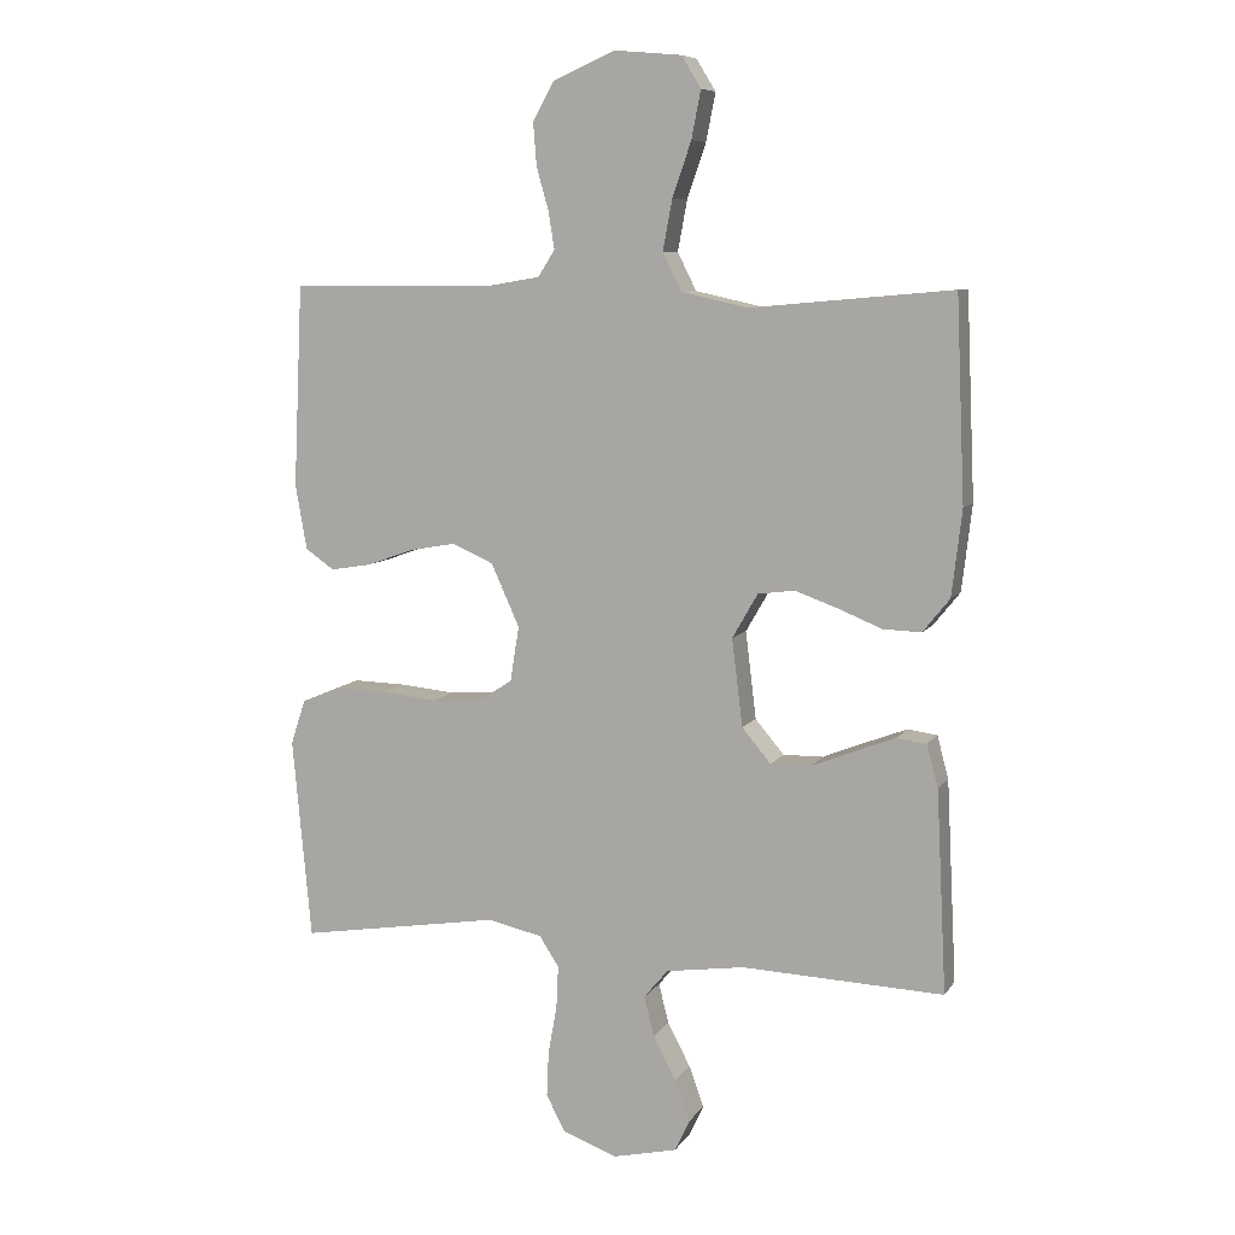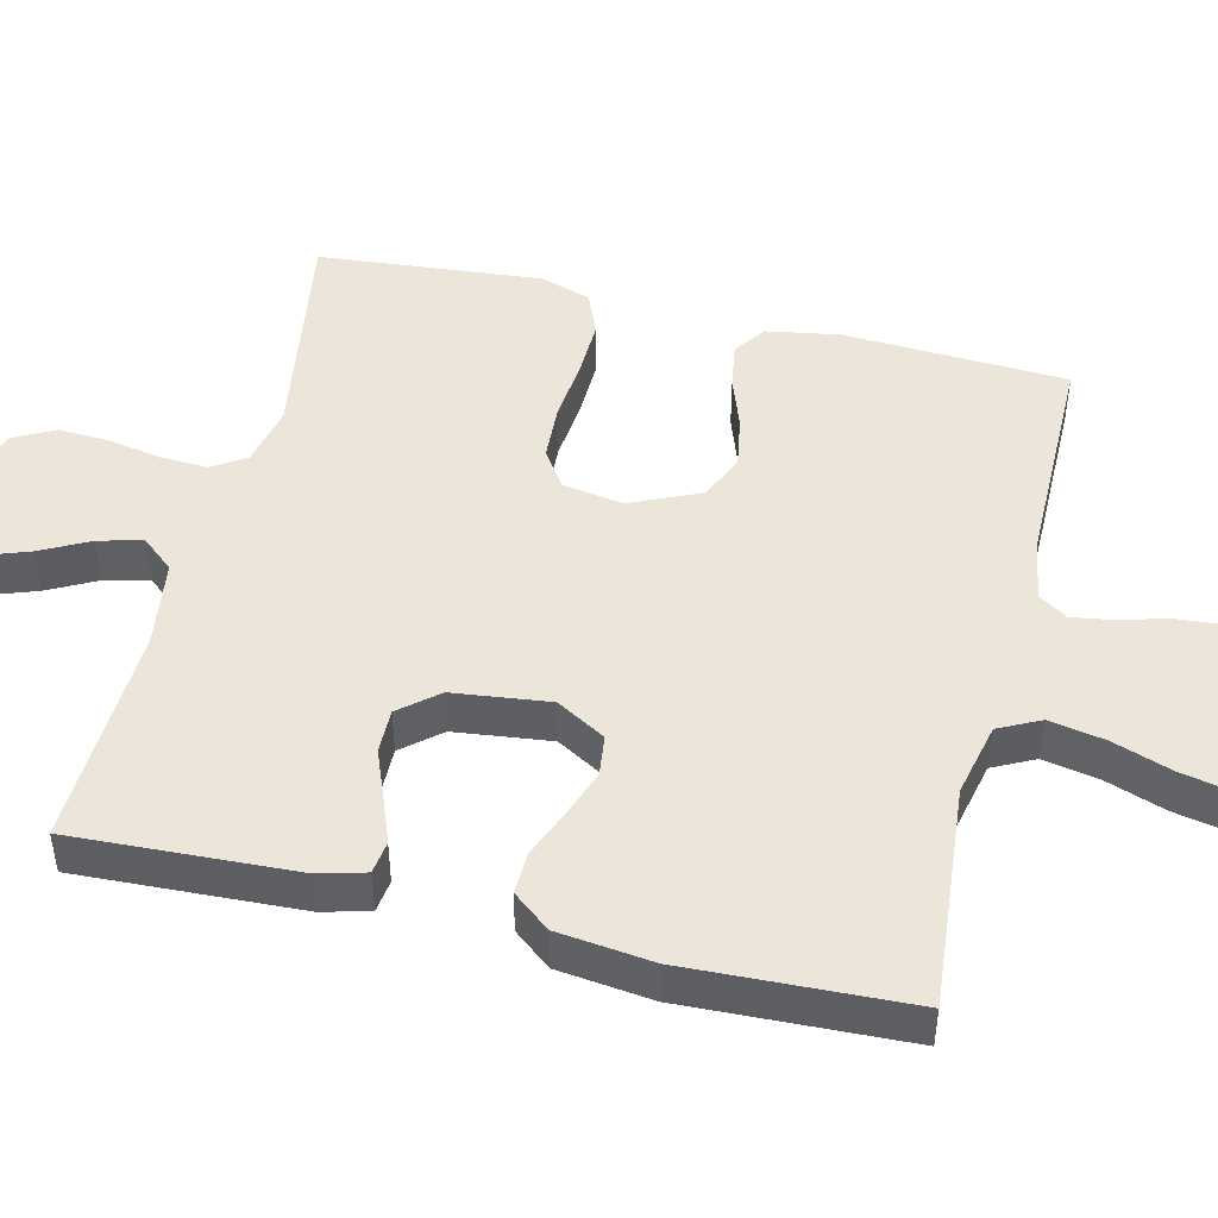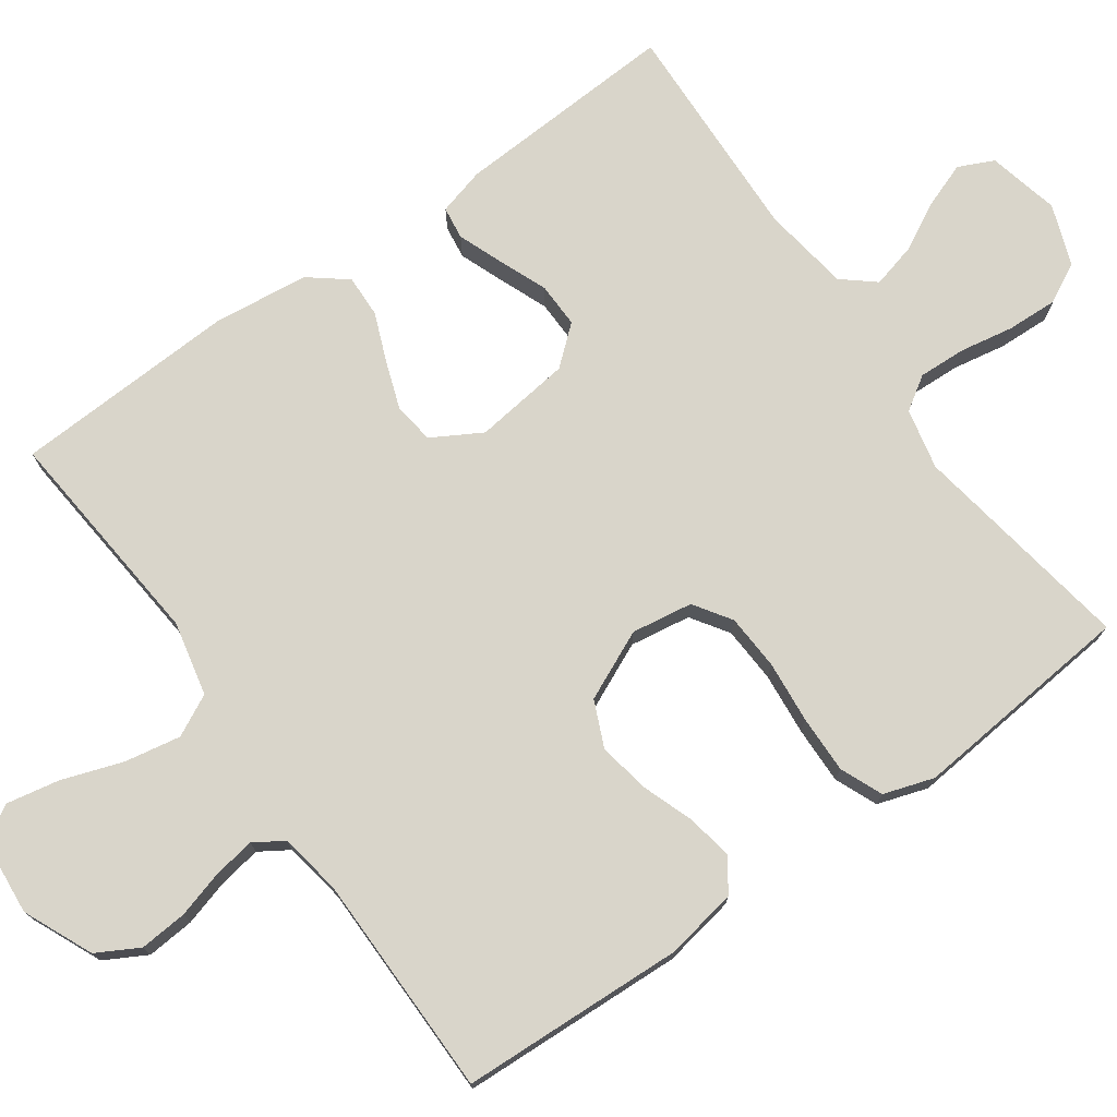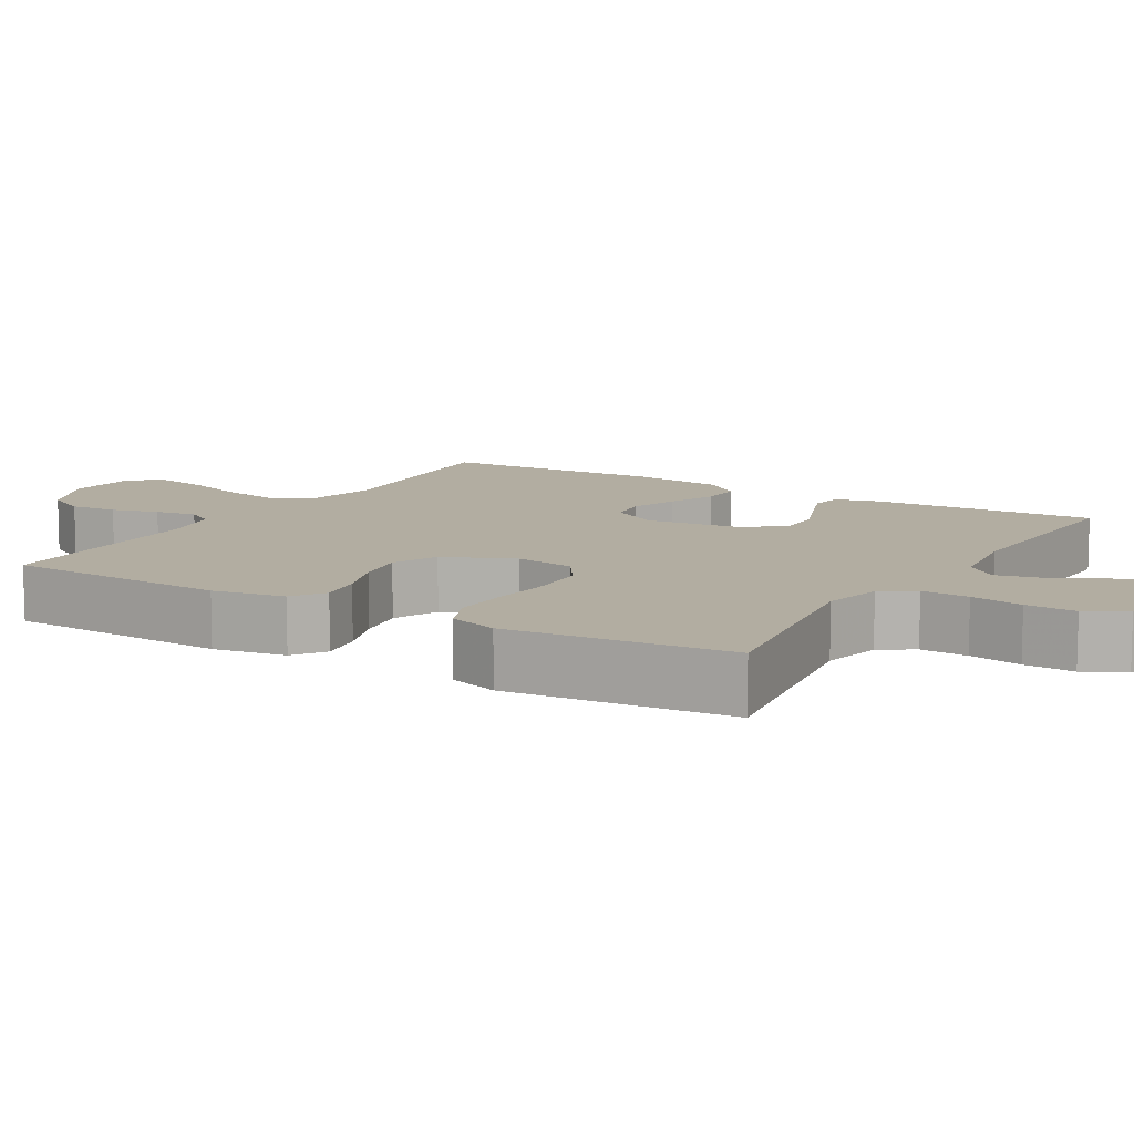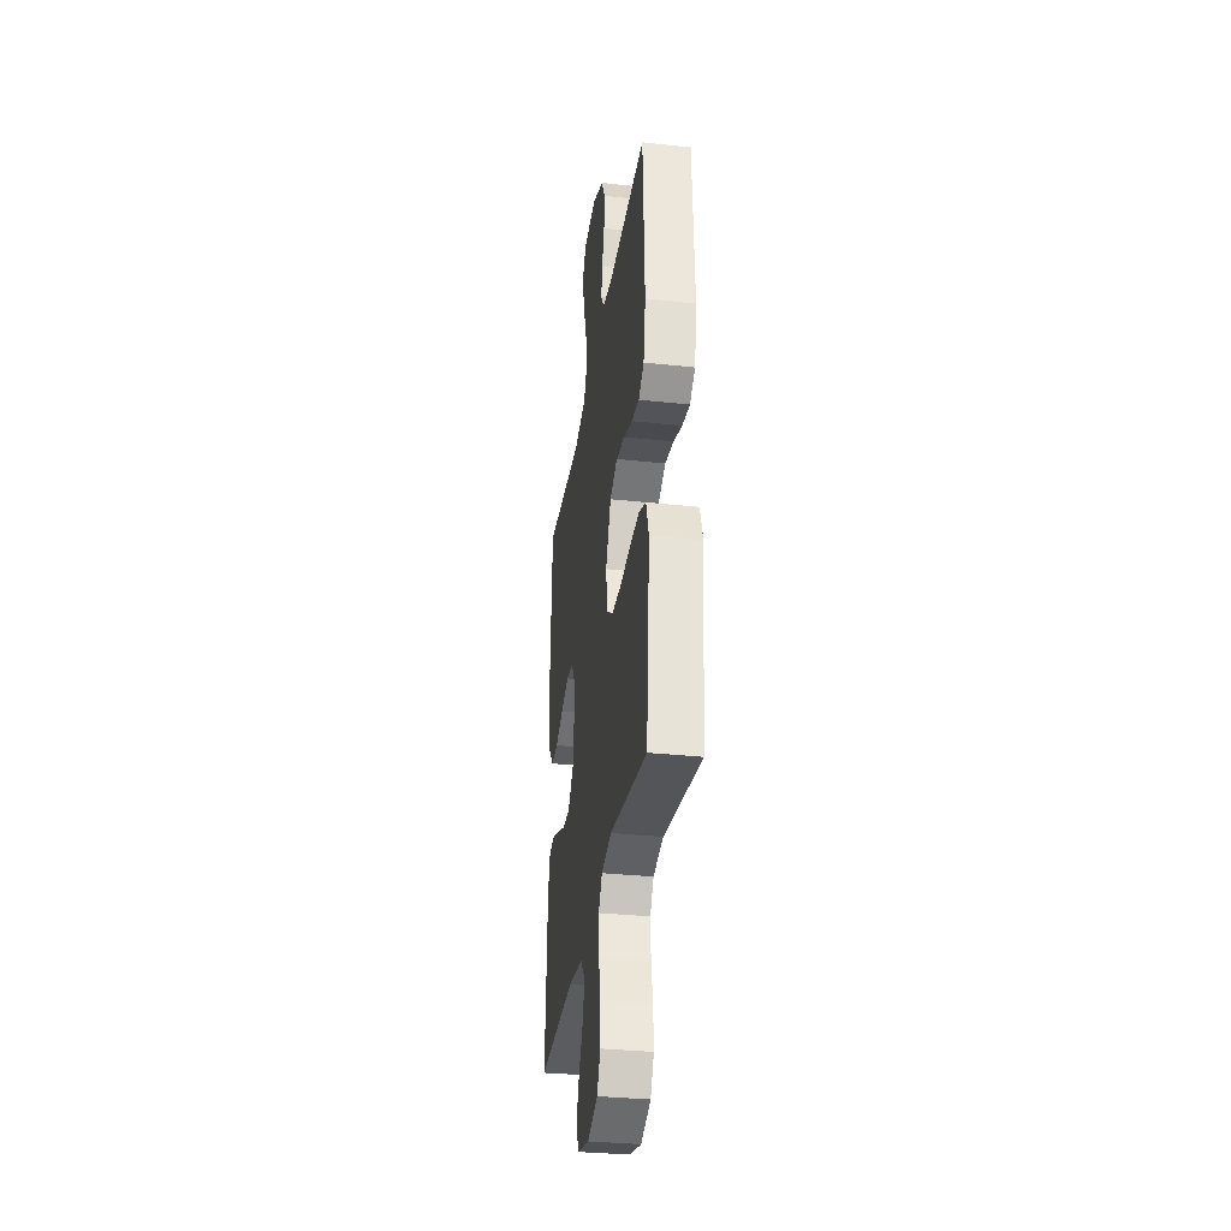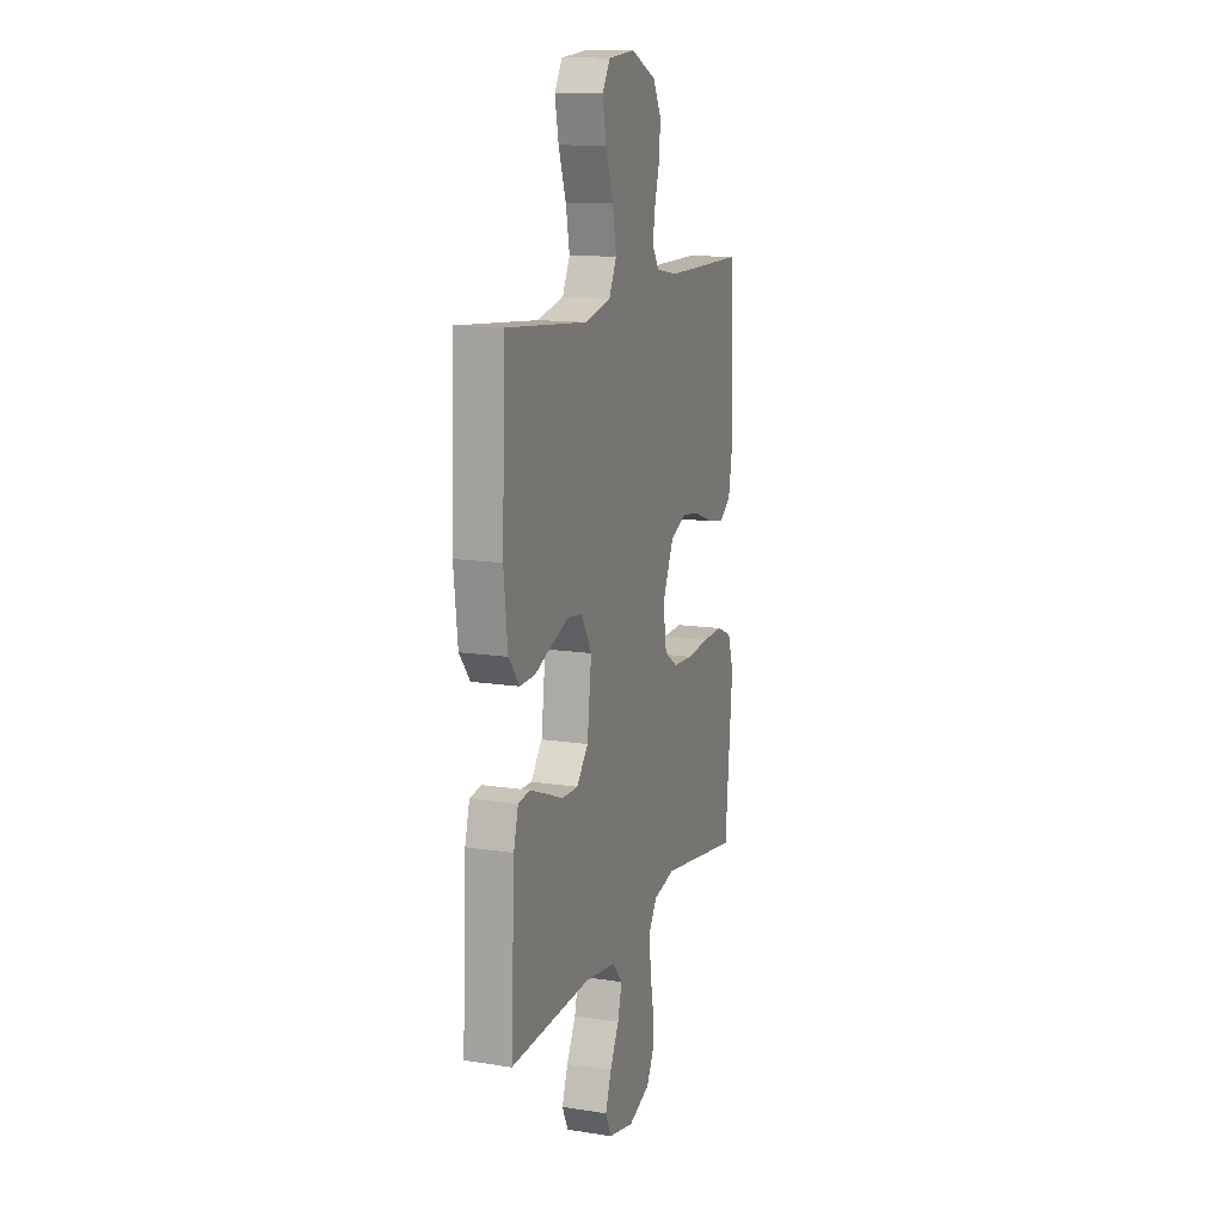
<metadata>
{"format":"obj","ext":"obj","renderer":"f3d","projection":"perspective","resolution":1024,"background":"white","views":[{"elev":8.3,"azim":-160.7,"up":"+Z"},{"elev":47.4,"azim":-76.3,"up":"+Y"},{"elev":74.7,"azim":54.5,"up":"+Y"},{"elev":10.5,"azim":120.8,"up":"+Y"},{"elev":-32.9,"azim":81.5,"up":"+Z"},{"elev":13.4,"azim":-70.7,"up":"+Z"}]}
</metadata>
<code>
v 0.5 0.07 0.5
v 0.514 0.07 0.2
v 0.497 0.07 0.103
v 0.454 0.07 0.073
v 0.393 0.07 0.083
v 0.323 0.07 0.108
v 0.254 0.07 0.12
v 0.193 0.07 0.093
v 0.151 0.07 0
v 0.164 0.07 -0.082
v 0.214 0.07 -0.115
v 0.289 0.07 -0.119
v 0.372 0.07 -0.111
v 0.449 0.07 -0.109
v 0.506 0.07 -0.133
v 0.528 0.07 -0.2
v 0.5 0.07 -0.5
v 0.2 0.07 -0.452
v 0.119 0.07 -0.47
v 0.09 0.07 -0.515
v 0.093 0.07 -0.579
v 0.106 0.07 -0.65
v 0.109 0.07 -0.718
v 0.081 0.07 -0.772
v 0 0.07 -0.802
v -0.096 0.07 -0.78
v -0.118 0.07 -0.733
v -0.096 0.07 -0.672
v -0.062 0.07 -0.607
v -0.047 0.07 -0.548
v -0.083 0.07 -0.505
v -0.2 0.07 -0.488
v -0.5 0.07 -0.5
v -0.485 0.07 -0.2
v -0.468 0.07 -0.137
v -0.424 0.07 -0.131
v -0.364 0.07 -0.154
v -0.299 0.07 -0.18
v -0.239 0.07 -0.181
v -0.196 0.07 -0.13
v -0.18 0.07 0
v -0.218 0.07 0.066
v -0.273 0.07 0.073
v -0.337 0.07 0.05
v -0.401 0.07 0.024
v -0.458 0.07 0.022
v -0.498 0.07 0.072
v -0.513 0.07 0.2
v -0.5 0.07 0.5
v -0.2 0.07 0.473
v -0.101 0.07 0.495
v -0.073 0.07 0.551
v -0.087 0.07 0.626
v -0.115 0.07 0.707
v -0.129 0.07 0.778
v -0.1 0.07 0.825
v 0 0.07 0.834
v 0.093 0.07 0.793
v 0.124 0.07 0.737
v 0.119 0.07 0.673
v 0.101 0.07 0.61
v 0.092 0.07 0.554
v 0.117 0.07 0.515
v 0.2 0.07 0.501
v 0.5 0 0.5
v 0.514 0 0.2
v 0.497 0 0.103
v 0.454 0 0.073
v 0.393 0 0.083
v 0.323 0 0.108
v 0.254 0 0.12
v 0.193 0 0.093
v 0.151 0 0
v 0.164 0 -0.082
v 0.214 0 -0.115
v 0.289 0 -0.119
v 0.372 0 -0.111
v 0.449 0 -0.109
v 0.506 0 -0.133
v 0.528 0 -0.2
v 0.5 0 -0.5
v 0.2 0 -0.452
v 0.119 0 -0.47
v 0.09 0 -0.515
v 0.093 0 -0.579
v 0.106 0 -0.65
v 0.109 0 -0.718
v 0.081 0 -0.772
v 0 0 -0.802
v -0.096 0 -0.78
v -0.118 0 -0.733
v -0.096 0 -0.672
v -0.062 0 -0.607
v -0.047 0 -0.548
v -0.083 0 -0.505
v -0.2 0 -0.488
v -0.5 0 -0.5
v -0.485 0 -0.2
v -0.468 0 -0.137
v -0.424 0 -0.131
v -0.364 0 -0.154
v -0.299 0 -0.18
v -0.239 0 -0.181
v -0.196 0 -0.13
v -0.18 0 0
v -0.218 0 0.066
v -0.273 0 0.073
v -0.337 0 0.05
v -0.401 0 0.024
v -0.458 0 0.022
v -0.498 0 0.072
v -0.513 0 0.2
v -0.5 0 0.5
v -0.2 0 0.473
v -0.101 0 0.495
v -0.073 0 0.551
v -0.087 0 0.626
v -0.115 0 0.707
v -0.129 0 0.778
v -0.1 0 0.825
v 0 0 0.834
v 0.093 0 0.793
v 0.124 0 0.737
v 0.119 0 0.673
v 0.101 0 0.61
v 0.092 0 0.554
v 0.117 0 0.515
v 0.2 0 0.501
f 59 60 61
f 58 59 61
f 57 58 61
f 56 57 61
f 55 56 61
f 54 55 61
f 53 54 61
f 52 53 61 62
f 51 52 62 63
f 48 49 50
f 47 48 50
f 46 47 50
f 45 46 50
f 44 45 50
f 51 63 64
f 50 51 64
f 44 50 64
f 43 44 64
f 36 37 38
f 35 36 38
f 34 35 38
f 33 34 38
f 32 33 38
f 31 32 38 39
f 30 31 39 40
f 27 28 29
f 26 27 29
f 25 26 29
f 24 25 29
f 23 24 29
f 22 23 29
f 21 22 29
f 20 21 29 30
f 30 40 41
f 20 30 41
f 19 20 41
f 16 17 18
f 15 16 18
f 14 15 18
f 13 14 18
f 12 13 18
f 11 12 18 19
f 4 5 6
f 3 4 6
f 2 3 6
f 1 2 6
f 64 1 6
f 64 6 7
f 64 7 8
f 43 64 8
f 42 43 8
f 19 41 42
f 11 19 42
f 10 11 42
f 9 10 42
f 8 9 42
f 125 124 123
f 125 123 122
f 125 122 121
f 125 121 120
f 125 120 119
f 125 119 118
f 125 118 117
f 126 125 117 116
f 127 126 116 115
f 114 113 112
f 114 112 111
f 114 111 110
f 114 110 109
f 114 109 108
f 128 127 115
f 128 115 114
f 128 114 108
f 128 108 107
f 102 101 100
f 102 100 99
f 102 99 98
f 102 98 97
f 102 97 96
f 103 102 96 95
f 104 103 95 94
f 93 92 91
f 93 91 90
f 93 90 89
f 93 89 88
f 93 88 87
f 93 87 86
f 93 86 85
f 94 93 85 84
f 105 104 94
f 105 94 84
f 105 84 83
f 82 81 80
f 82 80 79
f 82 79 78
f 82 78 77
f 82 77 76
f 83 82 76 75
f 70 69 68
f 70 68 67
f 70 67 66
f 70 66 65
f 70 65 128
f 71 70 128
f 72 71 128
f 72 128 107
f 72 107 106
f 106 105 83
f 106 83 75
f 106 75 74
f 106 74 73
f 106 73 72
f 1 65 66 2
f 2 66 67 3
f 3 67 68 4
f 4 68 69 5
f 5 69 70 6
f 6 70 71 7
f 7 71 72 8
f 8 72 73 9
f 9 73 74 10
f 10 74 75 11
f 11 75 76 12
f 12 76 77 13
f 13 77 78 14
f 14 78 79 15
f 15 79 80 16
f 16 80 81 17
f 17 81 82 18
f 18 82 83 19
f 19 83 84 20
f 20 84 85 21
f 21 85 86 22
f 22 86 87 23
f 23 87 88 24
f 24 88 89 25
f 25 89 90 26
f 26 90 91 27
f 27 91 92 28
f 28 92 93 29
f 29 93 94 30
f 30 94 95 31
f 31 95 96 32
f 32 96 97 33
f 33 97 98 34
f 34 98 99 35
f 35 99 100 36
f 36 100 101 37
f 37 101 102 38
f 38 102 103 39
f 39 103 104 40
f 40 104 105 41
f 41 105 106 42
f 42 106 107 43
f 43 107 108 44
f 44 108 109 45
f 45 109 110 46
f 46 110 111 47
f 47 111 112 48
f 48 112 113 49
f 49 113 114 50
f 50 114 115 51
f 51 115 116 52
f 52 116 117 53
f 53 117 118 54
f 54 118 119 55
f 55 119 120 56
f 56 120 121 57
f 57 121 122 58
f 58 122 123 59
f 59 123 124 60
f 60 124 125 61
f 61 125 126 62
f 62 126 127 63
f 63 127 128 64
f 64 128 65 1

</code>
